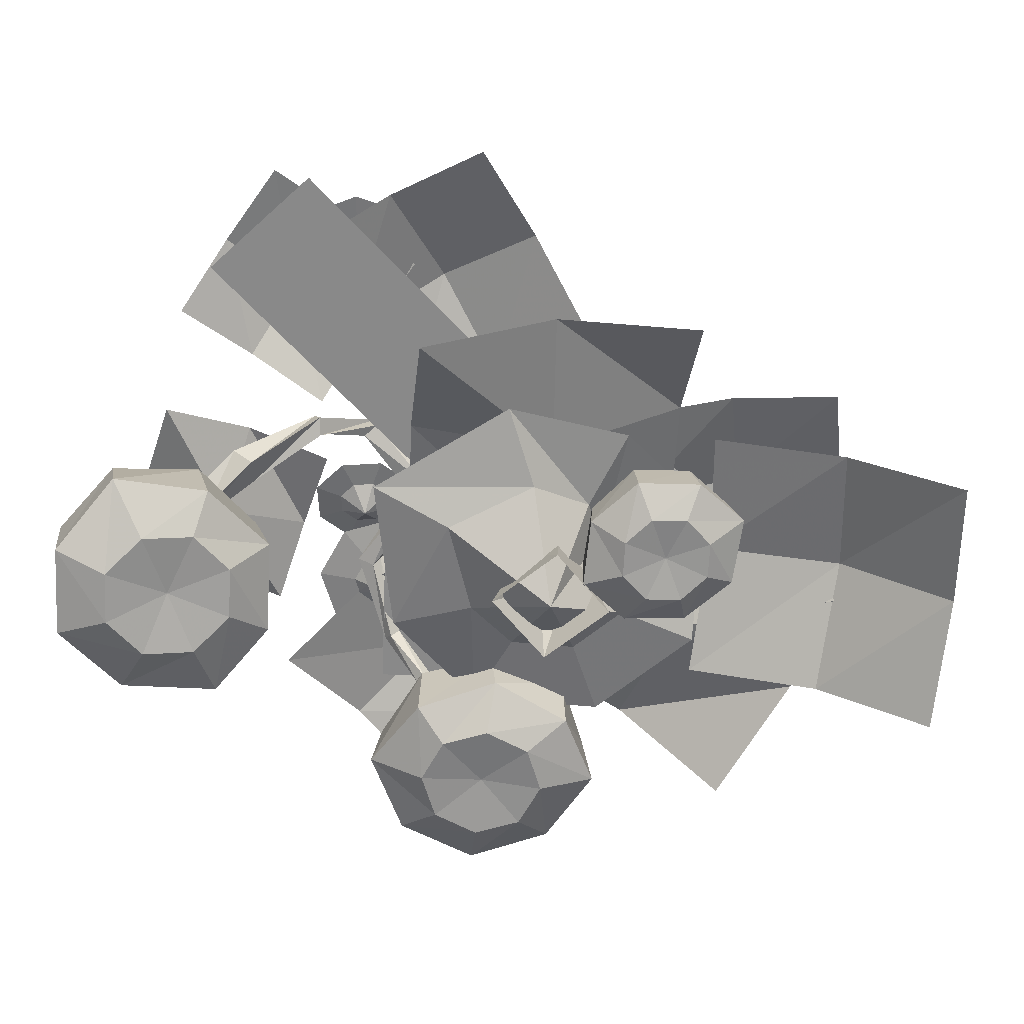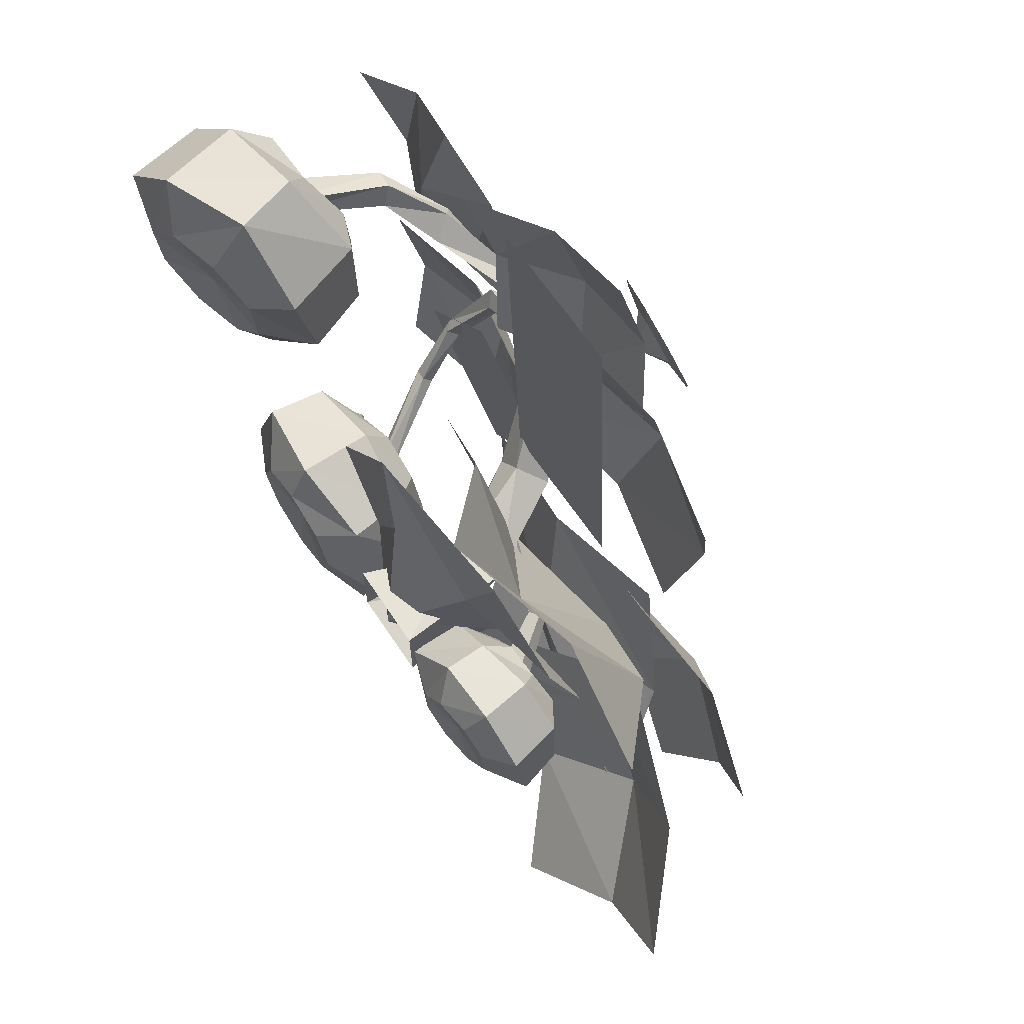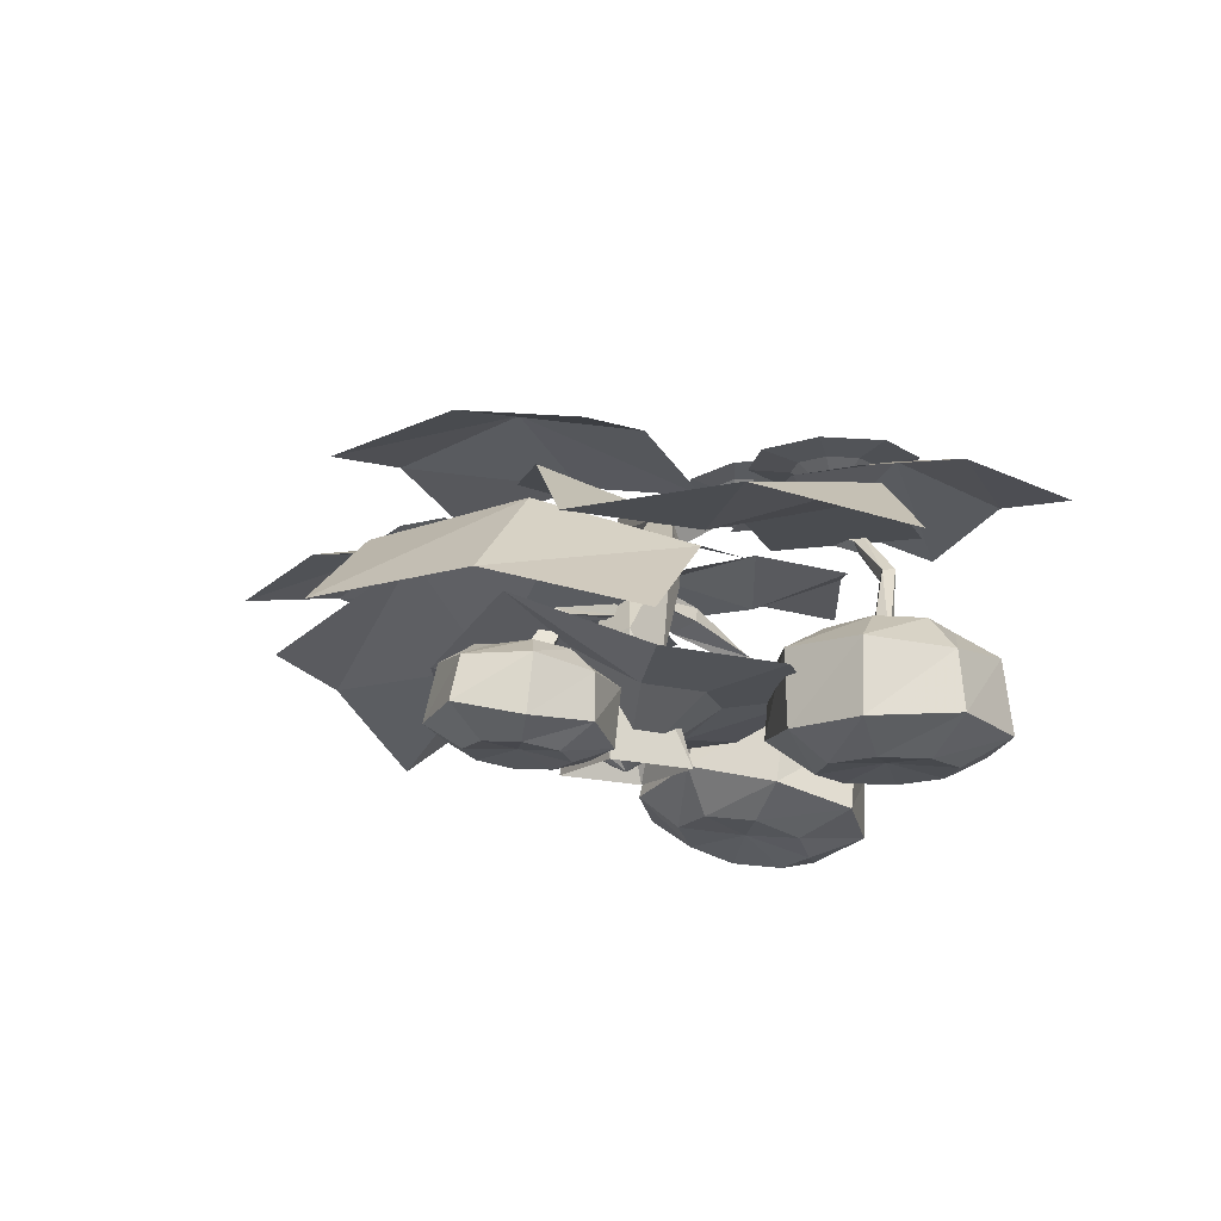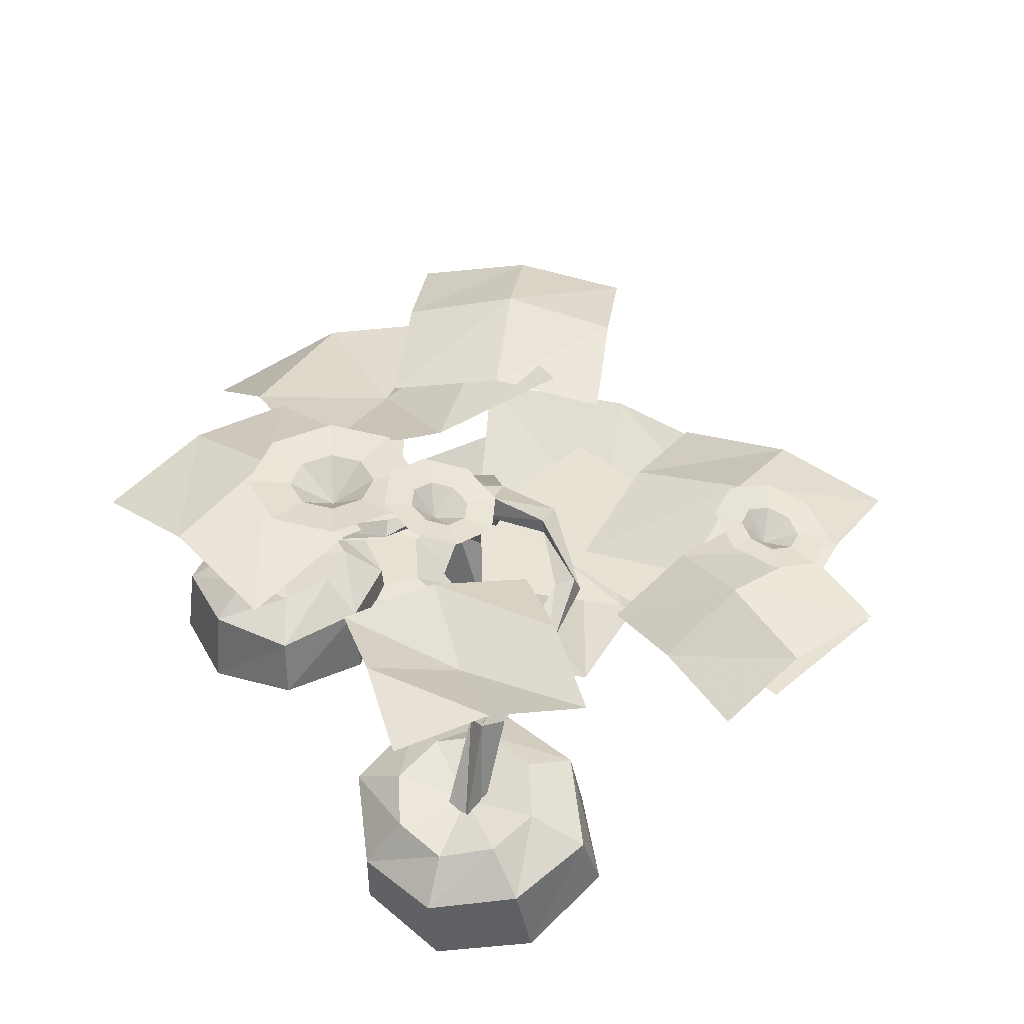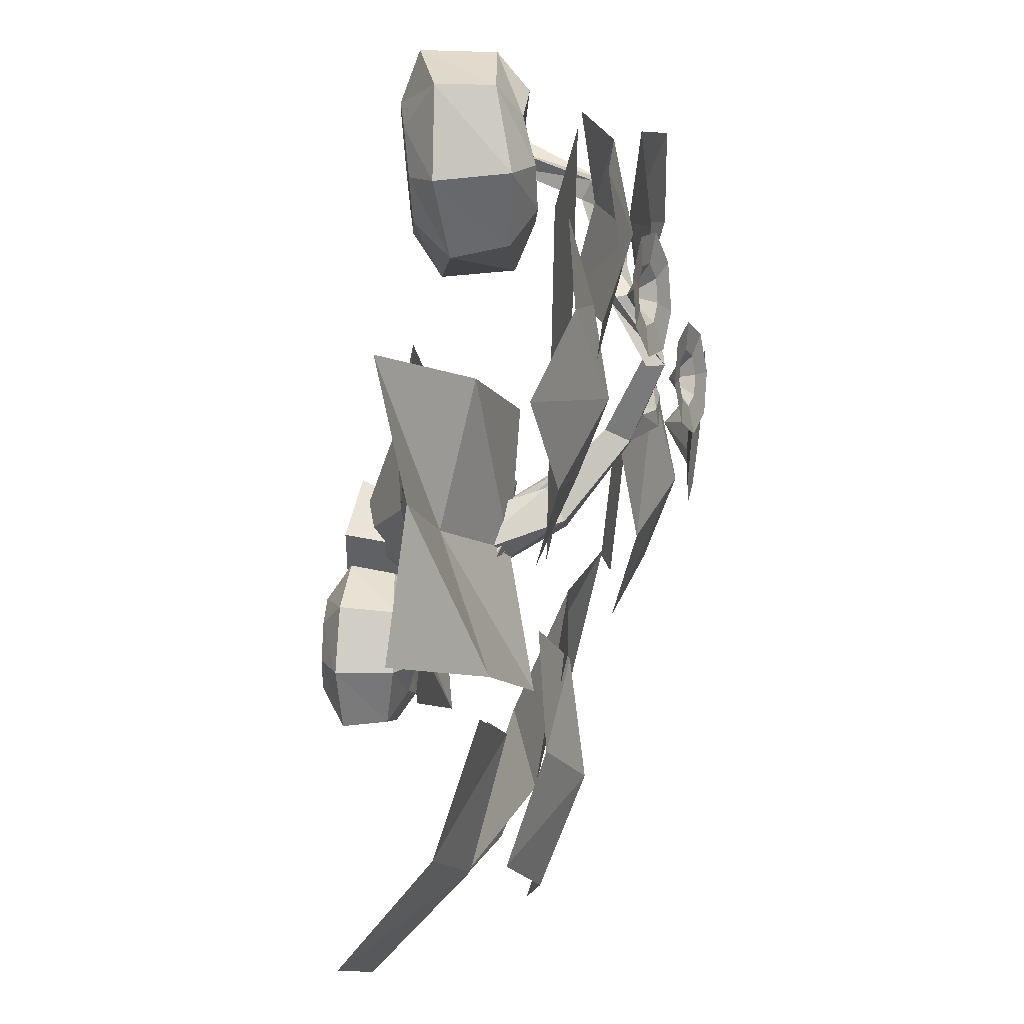
<metadata>
{"format":"obj","ext":"obj","renderer":"f3d","projection":"perspective","resolution":1024,"background":"white","views":[{"elev":-63.2,"azim":38.9,"up":"+Y"},{"elev":68.1,"azim":56.1,"up":"+Z"},{"elev":-14.8,"azim":148.6,"up":"+Y"},{"elev":40.7,"azim":-49.3,"up":"+Y"},{"elev":41.1,"azim":99.2,"up":"+Z"}]}
</metadata>
<code>
v -33.3 -0 -37.87
v -43.48 -0 -42.08
v -53.65 -0 -37.87
v -57.87 -0 -27.69
v -53.65 -0 -17.52
v -43.48 -0 -13.3
v -33.3 -0 -17.52
v -29.09 -0 -27.69
v -23.94 5.479 -46.39
v -43.48 7.112 -52.98
v -61.36 5.667 -45.57
v -68.77 5.274 -27.69
v -62.98 7.112 -9.056
v -43.51 4.67 -3.811
v -25.63 7.112 -11.22
v -18.52 5.44 -29.32
v -25.36 21.76 -44.97
v -43.48 20.13 -50.98
v -59.94 21.58 -44.16
v -66.76 21.97 -27.69
v -61.56 20.13 -10.47
v -43.48 21.52 -4.406
v -27.01 20.13 -11.23
v -18.54 21.8 -28.5
v -33.3 28.16 -37.87
v -43.48 28.16 -42.08
v -53.65 27.24 -37.87
v -57.87 28.3 -27.69
v -53.65 25.76 -17.52
v -43.48 27.28 -13.3
v -33.3 27.24 -17.52
v -29.09 27.24 -27.69
v -43.48 1.685 -27.69
v -43.48 25.28 -27.69
v 4.094 47.38 -34.39
v 32.11 47.38 8.632
v 47.12 47.38 -62.41
v 75.13 47.38 -19.39
v 18.24 52.53 -12.67
v 61.26 52.53 -40.69
v 53.96 52.53 -5.595
v 40.08 59.26 -26.9
v 25.94 52.53 -48.62
v -33.72 53.37 -25.8
v 27.47 53.37 -1.68
v -11.05 30.87 -83.3
v 50.14 30.87 -59.18
v -3.401 49.08 -12.17
v 20.67 37.07 -73.23
v 39.81 48.15 -32.98
v 8.178 38.17 -41.55
v -21.38 48.15 -57.1
v -39.73 73.19 -12.59
v -52.91 73.19 -18.05
v -66.1 73.19 -12.59
v -71.56 73.19 0.5991
v -66.1 73.19 13.78
v -52.91 73.19 19.25
v -39.73 73.19 13.78
v -34.27 73.19 0.5991
v -46.32 71.86 -5.993
v -52.91 71.86 -8.724
v -59.51 71.86 -5.993
v -62.24 71.86 0.5991
v -59.51 71.86 7.192
v -52.91 71.86 9.923
v -46.32 71.86 7.192
v -43.59 71.86 0.5991
v -52.91 65.38 0.5991
v -72.43 -0.2021 43.05
v -80.83 -2.815 50.93
v -81.3 -3.508 62.71
v -73.56 -1.877 71.49
v -62.16 1.124 72.12
v -53.76 3.737 64.24
v -53.3 4.431 52.46
v -61.03 2.799 43.68
v -77.87 5.05 30.35
v -93.03 2.066 46.25
v -93.46 -0.6487 66.88
v -79.76 1.812 82.28
v -60.23 8.896 85.4
v -46.14 10.73 68.89
v -45.99 14.47 48.31
v -59.46 9.774 32.99
v -81.64 22 33.18
v -94.73 16 47.83
v -95.89 16.37 66.96
v -83.48 19.42 81.18
v -64.52 22.28 84.02
v -51.32 28.03 69.42
v -50.18 27.72 50.29
v -63.2 26.89 34.21
v -80.18 28.95 44.46
v -88.58 26.33 52.34
v -88.79 24.69 64.08
v -81.35 27.41 72.9
v -69.25 27.79 73.41
v -61.27 31.97 65.6
v -60.79 32.63 53.82
v -68.52 31 45.04
v -67.76 2.206 57.67
v -74.25 26.63 58.85
v -50.79 62.22 14.77
v -48.13 64.37 12.85
v -46.43 62.38 11.29
v -48.32 59.93 11.83
v -57.59 54.47 -4.306
v -55.72 56.55 -5.23
v -53.51 54.52 -5.158
v -55.38 52.44 -4.234
v -55.4 43.51 -15.79
v -54.62 45.46 -17.82
v -51.82 45.15 -17.04
v -52.61 43.2 -15.01
v -43.01 23.68 -25.36
v -45.69 24.95 -27.98
v -42.93 25.74 -30.43
v -40.25 24.47 -27.81
v -73.06 22.46 62.2
v -78.77 23.58 62.46
v -63.99 44.78 61.1
v -68.85 45.56 58.87
v -62.45 42.69 56.59
v -67.31 43.47 54.37
v -73.63 21.84 56.64
v -79.35 22.96 56.91
v -50.95 51.44 61.34
v -54.29 53.73 56.32
v -51.38 49.48 52.44
v -48.03 47.19 57.46
v -9.626 -0 -9.626
v 9.626 -0 -9.626
v -6.175 22.25 -4.011
v 2.858 27.8 -6.201
v -2.858 20.88 6.201
v 6.175 26.43 4.011
v -9.626 -0 9.626
v 9.626 -0 9.626
v -16.51 42.08 5.412
v -11.31 47.25 0.6494
v -5.612 47.62 7.27
v -10.81 42.45 12.03
v -26.06 55.45 19.53
v -19.02 60.42 21.62
v -20.77 54.51 22.76
v -26.72 62.25 40.6
v -27.5 66.32 40.8
v -23.42 67.11 40.81
v -22.64 63.03 40.61
v -34.3 57.53 50.23
v -31.69 58.96 53.61
v -29.62 54.95 53.71
v -32.23 53.52 50.32
v -22.07 59.11 16.48
v -25.4 62.48 24.46
v -33.27 64.85 20.06
v -32.5 65.74 15.83
v -34.32 61.9 14.7
v -35.08 61.01 18.93
v 19.48 16.35 39.34
v 35.86 19.89 15.4
v 36.24 28.78 -14.47
v 15.4 16.35 -35.86
v -14.47 16.35 -36.24
v -35.86 16.35 -15.4
v -36.24 12.63 14.47
v -16.07 11.51 45.34
v 12.25 13.57 21.22
v 17.93 18.29 7.7
v 14.24 23.04 -2.536
v 7.7 13.57 -17.93
v -7.233 13.57 -18.12
v -17.93 13.57 -7.7
v -18.12 9.859 7.233
v -8.371 8.736 27.41
v -0 -1e-06 -0
v 17.02 46.74 15.47
v -15.67 46.74 13.44
v 11.54 46.74 103.8
v -21.15 46.74 101.8
v -65.74 55.05 -12.79
v -44.07 55.05 11.77
v -38.18 55.05 -36.48
v -16.5 55.05 -11.92
v 23.46 45.16 -19.04
v -26.37 34.03 21.6
v 64.91 20.88 25.13
v 15.08 9.757 65.78
v -2.223 35.41 -0.302
v 40.52 21.24 48.22
v -4.563 27.68 46.6
v 18.89 23.58 22.34
v 45.27 38.8 5.957
v 5.318 31.15 -49.93
v 47.22 36.95 -5.317
v 48.17 7.402 -87.09
v 90.07 13.21 -42.47
v 27.85 39.74 -29.44
v 70.7 15.99 -66.59
v 70.35 30.55 -26.21
v 51.4 35.07 -50.96
v 28.45 24.75 -70.83
v -12.56 47.47 41.35
v -3.627 47.47 91.9
v 38 47.47 32.41
v 46.93 47.47 82.97
v -8.051 52.62 66.87
v 42.51 52.62 57.93
v 22.05 52.62 87.37
v 17.62 59.35 62.33
v 13.11 52.62 36.81
v 3.872 56.25 108.4
v 14.44 56.25 69.49
v -33.7 45.82 98.18
v -23.13 45.82 59.29
v 8.196 60.15 88.48
v -29.38 49.72 78.27
v -5.65 54.86 64.04
v -12.2 59.95 82.94
v -16.22 54.86 102.9
v -83.02 56.85 5.396
v -31.84 56.85 9.453
v -78.96 56.85 -45.78
v -27.78 56.85 -41.73
v -57.18 62 7.444
v -53.13 62 -43.74
v -29.78 62 -16.54
v -55.12 68.72 -18.55
v -80.96 62 -20.59
v -58.4 56.34 78.89
v -36.23 56.34 43.5
v -93.8 56.34 56.73
v -71.63 56.34 21.33
v -47.21 60.53 61.03
v -82.61 60.53 38.86
v -54.21 60.53 32.24
v -65.19 53.56 49.77
v -76.38 60.53 67.64
v 18.51 -1.988 -3.216
v 23.91 -1.316 2.826
v 31.97 -0.3883 3.252
v 37.98 0.2522 -2.189
v 38.41 0.2303 -10.31
v 33.01 -0.4413 -16.35
v 24.95 -1.369 -16.78
v 18.94 -2.01 -11.34
v 9.161 1.036 -0.5492
v 19.86 3.568 10.04
v 34.16 4.139 10.8
v 44.75 4.976 1.241
v 46.66 6.436 -13.03
v 35.65 3.275 -22.69
v 21.27 3.435 -23.45
v 10.98 1.1 -13.64
v 9.178 13.13 -1.148
v 19.4 13.18 8.622
v 32.33 15.74 9.302
v 42.02 17.06 0.4964
v 44.18 15.83 -12.62
v 34.02 15.61 -22.41
v 21.09 13.09 -23.09
v 9.872 13.13 -14.29
v 16.14 18.66 -3.397
v 21.54 19.34 2.645
v 29.69 19.59 3.076
v 35.61 21 -2.371
v 36.25 19.12 -10.47
v 30.72 19.56 -16.53
v 22.66 18.61 -16.95
v 16.65 17.97 -11.51
v 28.32 0.3572 -6.773
v 26.34 17.66 -6.925
v 33.26 12.92 -8.016
v 28.38 10.38 -10.71
v 18.87 30.16 -4.278
v 16.43 28.89 -5.624
v 17.61 29.67 -1.535
v 15.17 28.4 -2.881
v 30.73 11.93 -2.52
v 25.85 9.392 -5.216
v -1.973 35.5 2.558
v -3.558 32.89 2.731
v -3.083 32.8 5.751
v -1.498 35.41 5.578
v -30.92 69.05 29.85
v -29.38 71.23 20.15
v -35.27 73.82 12.42
v -45.15 75.31 11.19
v -53.22 74.83 17.17
v -54.76 72.66 26.88
v -48.87 70.06 34.61
v -38.99 68.57 35.84
v -36.61 69.59 26.46
v -35.84 70.68 21.61
v -38.78 71.98 17.75
v -43.72 72.73 17.13
v -47.75 72.49 20.12
v -48.52 71.4 24.98
v -45.58 70.1 28.84
v -40.64 69.35 29.46
v -42.71 66.63 22.22
v -3.542 69.46 70.47
v -8.353 67.93 79.17
v -5.561 65.32 88.48
v 3.197 63.18 92.95
v 12.79 62.75 89.95
v 17.6 64.28 81.25
v 14.81 66.89 71.94
v 6.054 69.03 67.47
v 0.433 66.88 75.12
v -1.973 66.11 79.47
v -0.5769 64.81 84.13
v 3.802 63.74 86.36
v 8.6 63.52 84.86
v 11.01 64.29 80.51
v 9.61 65.59 75.85
v 5.231 66.67 73.62
v 3.983 60.79 78.92
f 1 2 10 9
f 2 3 11 10
f 3 4 12 11
f 4 5 13 12
f 5 6 14 13
f 6 7 15 14
f 7 8 16 15
f 8 1 9 16
f 9 10 18 17
f 10 11 19 18
f 11 12 20 19
f 12 13 21 20
f 13 14 22 21
f 14 15 23 22
f 15 16 24 23
f 16 9 17 24
f 17 18 26 25
f 18 19 27 26
f 19 20 28 27
f 20 21 29 28
f 21 22 30 29
f 22 23 31 30
f 23 24 32 31
f 24 17 25 32
f 2 1 33
f 3 2 33
f 4 3 33
f 5 4 33
f 6 5 33
f 7 6 33
f 8 7 33
f 1 8 33
f 25 26 34
f 26 27 34
f 27 28 34
f 28 29 34
f 29 30 34
f 30 31 34
f 31 32 34
f 32 25 34
f 35 39 42 43
f 39 36 41 42
f 42 41 38 40
f 43 42 40 37
f 44 48 51 52
f 48 45 50 51
f 51 50 47 49
f 52 51 49 46
f 53 54 62 61
f 54 55 63 62
f 55 56 64 63
f 56 57 65 64
f 57 58 66 65
f 58 59 67 66
f 59 60 68 67
f 60 53 61 68
f 61 62 69
f 62 63 69
f 63 64 69
f 64 65 69
f 65 66 69
f 66 67 69
f 67 68 69
f 68 61 69
f 70 71 79 78
f 71 72 80 79
f 72 73 81 80
f 73 74 82 81
f 74 75 83 82
f 75 76 84 83
f 76 77 85 84
f 77 70 78 85
f 78 79 87 86
f 79 80 88 87
f 80 81 89 88
f 81 82 90 89
f 82 83 91 90
f 83 84 92 91
f 84 85 93 92
f 85 78 86 93
f 86 87 95 94
f 87 88 96 95
f 88 89 97 96
f 89 90 98 97
f 90 91 99 98
f 91 92 100 99
f 92 93 101 100
f 93 86 94 101
f 71 70 102
f 72 71 102
f 73 72 102
f 74 73 102
f 75 74 102
f 76 75 102
f 77 76 102
f 70 77 102
f 94 95 103
f 95 96 103
f 96 97 103
f 97 98 103
f 98 99 103
f 99 100 103
f 100 101 103
f 101 94 103
f 104 105 109 108
f 105 106 110 109
f 106 107 111 110
f 107 104 108 111
f 108 109 113 112
f 109 110 114 113
f 110 111 115 114
f 111 108 112 115
f 112 113 117 116
f 113 114 118 117
f 114 115 119 118
f 115 112 116 119
f 120 122 123 121
f 124 126 127 125
f 121 123 125 127
f 126 124 122 120
f 122 128 129 123
f 123 129 130 125
f 125 130 131 124
f 124 131 128 122
f 132 134 135 133
f 136 138 139 137
f 133 135 137 139
f 138 136 134 132
f 134 140 141 135
f 135 141 142 137
f 137 142 143 136
f 136 143 140 134
f 142 145 146 143
f 143 146 144 140
f 145 149 150 146
f 146 150 147 144
f 147 151 152 148
f 148 152 153 149
f 149 153 154 150
f 150 154 151 147
f 151 129 128 152
f 152 128 131 153
f 153 131 130 154
f 154 130 129 151
f 140 144 155 141
f 141 155 145 142
f 156 148 149 145
f 144 147 148 156
f 156 145 158 157
f 145 155 159 158
f 155 144 160 159
f 144 156 157 160
f 157 158 105 104
f 160 157 104 107
f 158 159 106 105
f 159 160 107 106
f 161 162 170 169
f 162 163 171 170
f 163 164 172 171
f 164 165 173 172
f 165 166 174 173
f 166 167 175 174
f 167 168 176 175
f 168 161 169 176
f 169 170 177
f 170 171 177
f 171 172 177
f 172 173 177
f 173 174 177
f 174 175 177
f 175 176 177
f 176 169 177
f 178 179 181 180
f 182 183 185 184
f 186 190 193 194
f 190 187 192 193
f 193 192 189 191
f 194 193 191 188
f 195 199 202 203
f 199 196 201 202
f 202 201 198 200
f 203 202 200 197
f 204 208 211 212
f 208 205 210 211
f 211 210 207 209
f 212 211 209 206
f 213 217 220 221
f 217 214 219 220
f 220 219 216 218
f 221 220 218 215
f 222 226 229 230
f 226 223 228 229
f 229 228 225 227
f 230 229 227 224
f 231 235 238 239
f 235 232 237 238
f 238 237 234 236
f 239 238 236 233
f 240 241 249 248
f 241 242 250 249
f 242 243 251 250
f 243 244 252 251
f 244 245 253 252
f 245 246 254 253
f 246 247 255 254
f 247 240 248 255
f 248 249 257 256
f 249 250 258 257
f 250 251 259 258
f 251 252 260 259
f 252 253 261 260
f 253 254 262 261
f 254 255 263 262
f 255 248 256 263
f 256 257 265 264
f 257 258 266 265
f 258 259 267 266
f 259 260 268 267
f 260 261 269 268
f 261 262 270 269
f 262 263 271 270
f 263 256 264 271
f 241 240 272
f 242 241 272
f 243 242 272
f 244 243 272
f 245 244 272
f 246 245 272
f 247 246 272
f 240 247 272
f 264 265 273
f 265 266 273
f 266 267 273
f 267 268 273
f 268 269 273
f 269 270 273
f 270 271 273
f 271 264 273
f 274 275 277 276
f 278 279 281 280
f 275 281 279 277
f 280 274 276 278
f 276 277 283 282
f 277 279 284 283
f 279 278 285 284
f 278 276 282 285
f 286 287 295 294
f 287 288 296 295
f 288 289 297 296
f 289 290 298 297
f 290 291 299 298
f 291 292 300 299
f 292 293 301 300
f 293 286 294 301
f 294 295 302
f 295 296 302
f 296 297 302
f 297 298 302
f 298 299 302
f 299 300 302
f 300 301 302
f 301 294 302
f 303 304 312 311
f 304 305 313 312
f 305 306 314 313
f 306 307 315 314
f 307 308 316 315
f 308 309 317 316
f 309 310 318 317
f 310 303 311 318
f 311 312 319
f 312 313 319
f 313 314 319
f 314 315 319
f 315 316 319
f 316 317 319
f 317 318 319
f 318 311 319

</code>
